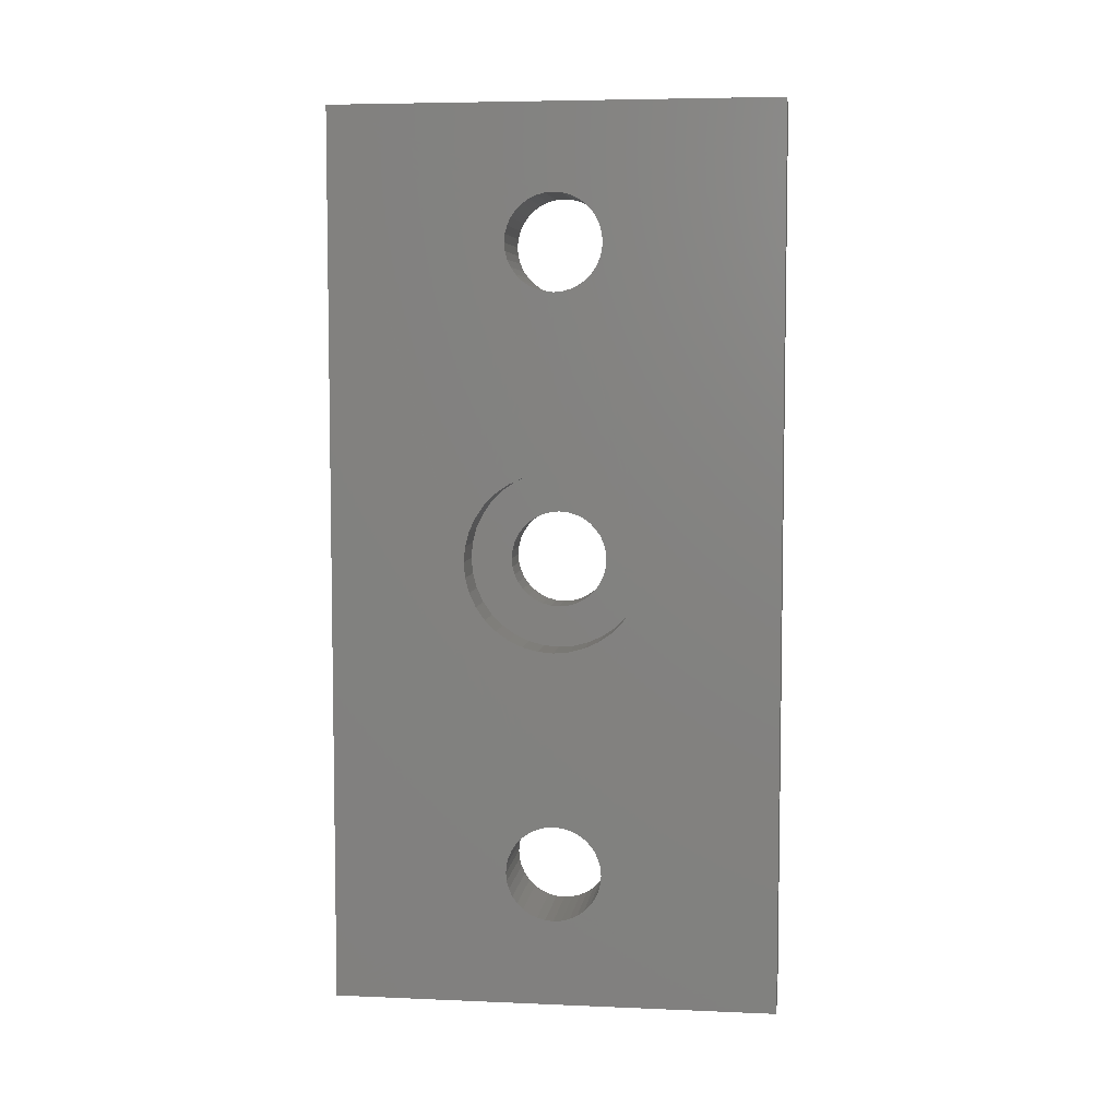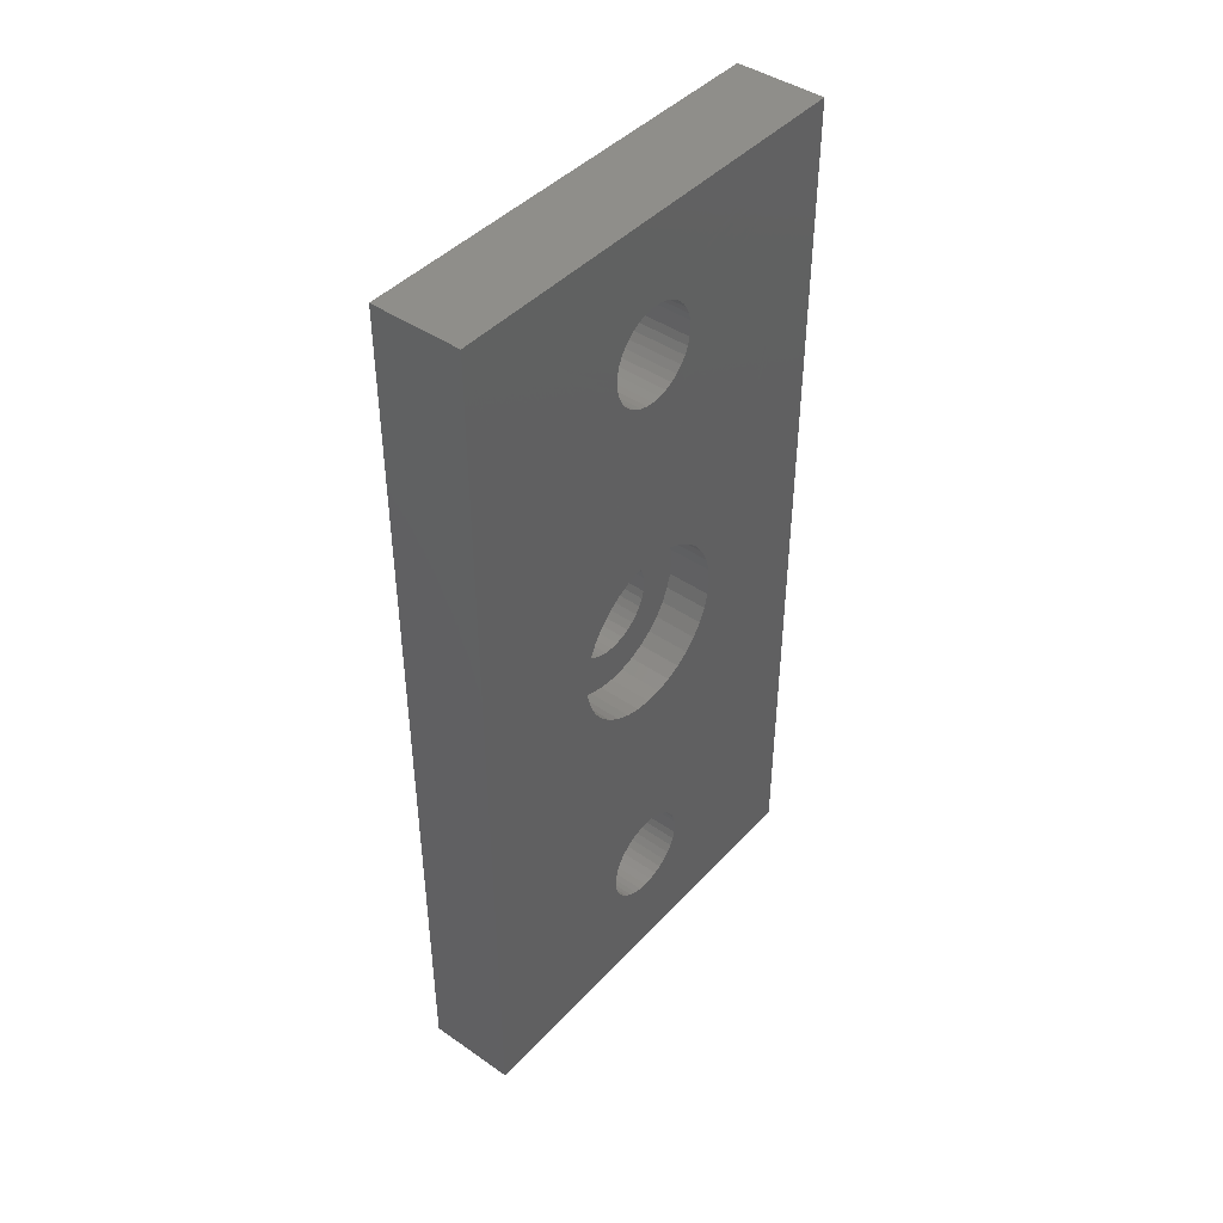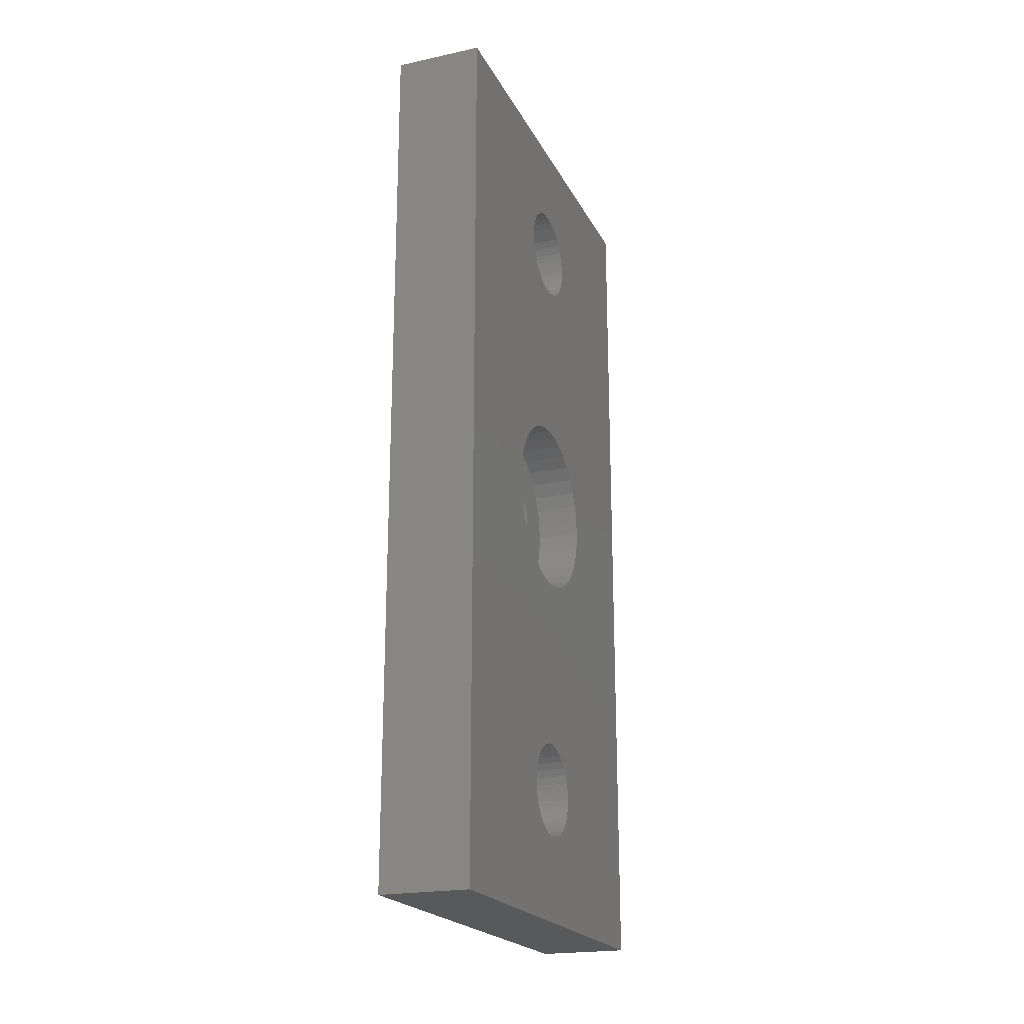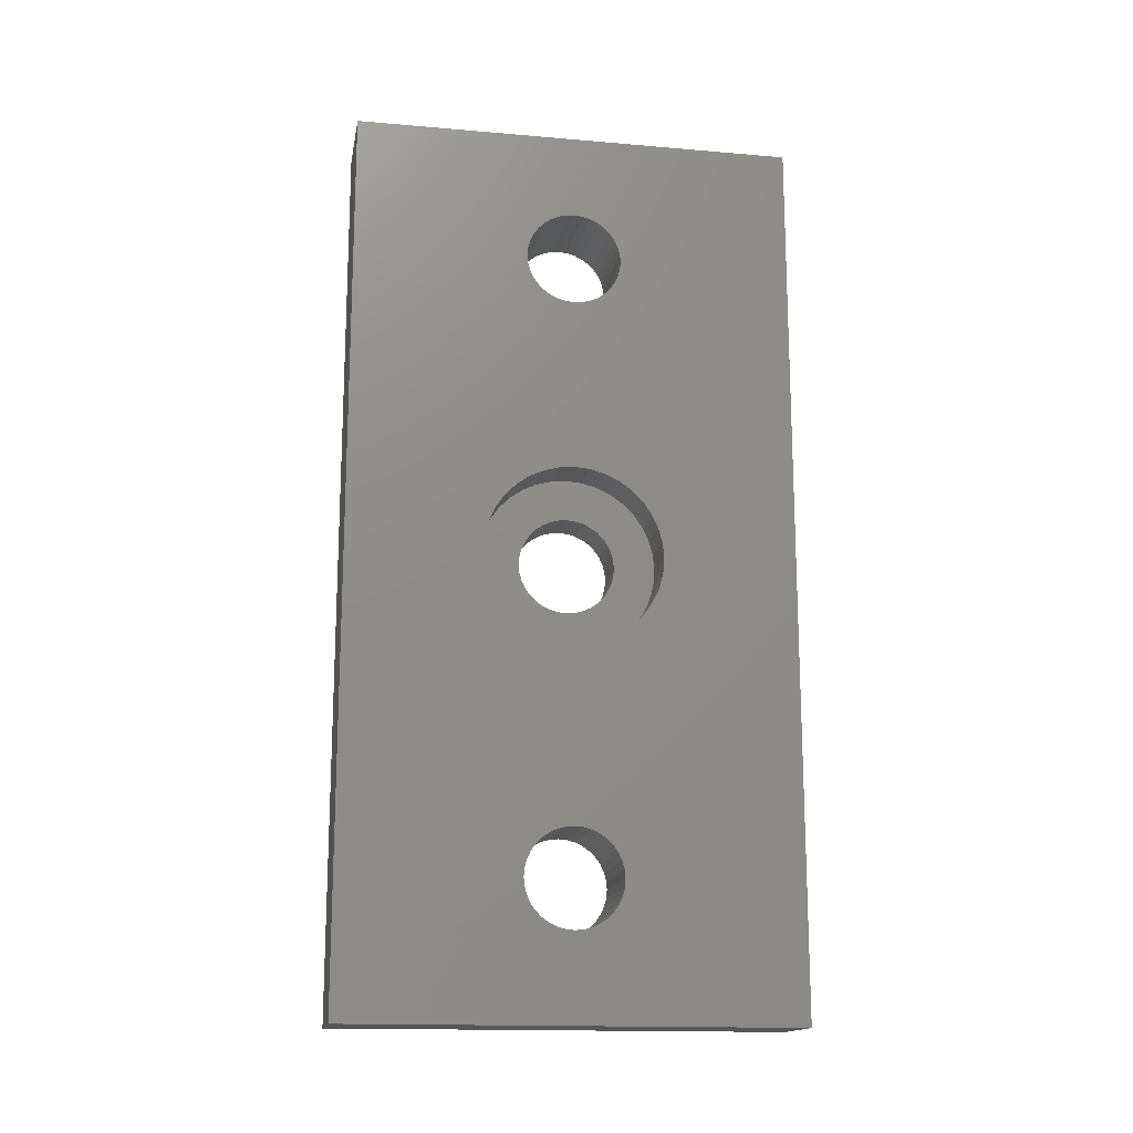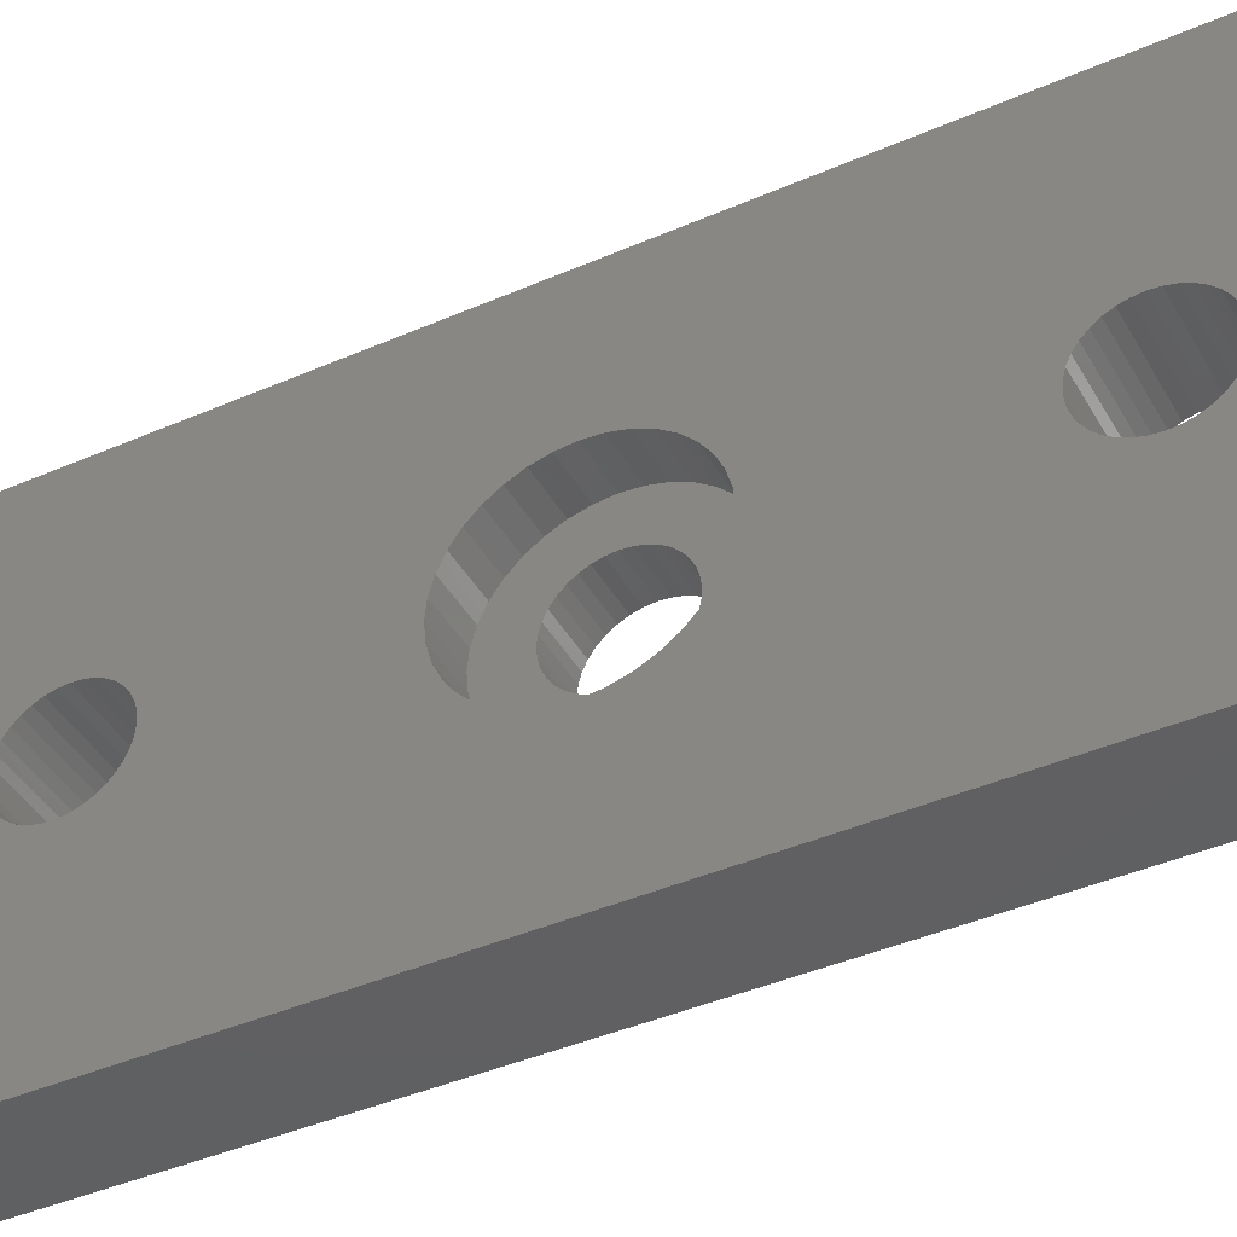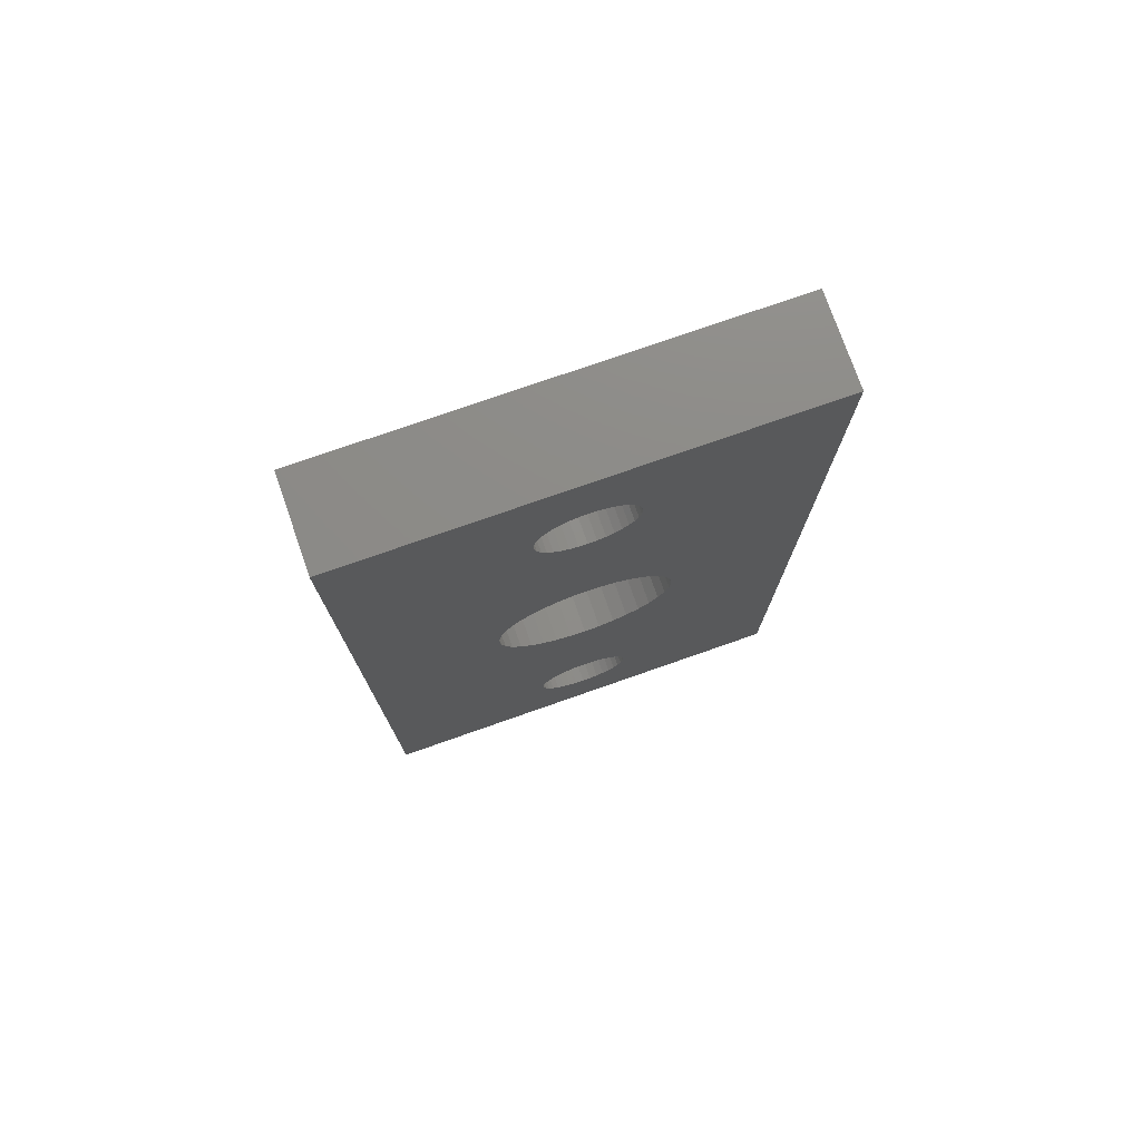
<metadata>
{"format":"stl","ext":"stl","renderer":"f3d","projection":"perspective","resolution":1024,"background":"white","views":[{"elev":5.9,"azim":97.3,"up":"+Y"},{"elev":43.6,"azim":39.1,"up":"+Y"},{"elev":-21.2,"azim":20.8,"up":"+Y"},{"elev":-15.9,"azim":79.9,"up":"+Y"},{"elev":-42.1,"azim":117.6,"up":"+Z"},{"elev":76.1,"azim":70.7,"up":"+Y"}]}
</metadata>
<code>
# stl→obj: 166 verts, 600 faces
v 2225 1017 1884
v 2227 1017 1883
v 2225 1017 1883
v 2227 1018 1882
v 2225 1018 1882
v 2227 1019 1881
v 2225 1019 1881
v 2227 1020 1881
v 2225 1020 1881
v 2227 1020 1882
v 2225 1020 1882
v 2227 1021 1882
v 2225 1021 1882
v 2227 1021 1883
v 2225 1021 1883
v 2227 1022 1883
v 2225 1022 1883
v 2227 1022 1884
v 2225 1022 1884
v 2227 1021 1884
v 2225 1021 1884
v 2227 1021 1885
v 2225 1021 1885
v 2227 1020 1885
v 2225 1020 1885
v 2227 1020 1886
v 2225 1020 1886
v 2227 1019 1886
v 2225 1019 1886
v 2227 1019 1885
v 2225 1019 1885
v 2227 1018 1885
v 2225 1018 1885
v 2227 1018 1884
v 2225 1018 1884
v 2227 1017 1884
v 2229 1039 1893
v 2229 1039 1873
v 2225 1039 1893
v 2225 1039 1873
v 2229 999.4 1893
v 2225 999.4 1893
v 2229 999.4 1873
v 2225 999.4 1873
v 2229 1003 1883
v 2229 1003 1884
v 2229 1004 1884
v 2229 1004 1885
v 2229 1007 1885
v 2229 1006 1885
v 2229 1033 1886
v 2229 1034 1886
v 2229 1008 1883
v 2229 1018 1880
v 2229 1017 1880
v 2229 1031 1884
v 2229 1021 1887
v 2229 1031 1883
v 2229 1022 1886
v 2229 1023 1882
v 2229 1023 1881
v 2229 1005 1885
v 2229 1005 1886
v 2229 1016 1885
v 2229 1016 1886
v 2229 1007 1884
v 2229 1017 1886
v 2229 1017 1887
v 2229 1018 1887
v 2229 1034 1881
v 2229 1034 1882
v 2229 1035 1882
v 2229 1032 1884
v 2229 1020 1887
v 2229 1032 1885
v 2229 1019 1887
v 2229 1034 1885
v 2229 1035 1885
v 2229 1016 1881
v 2229 1033 1881
v 2229 1005 1881
v 2229 1004 1882
v 2229 1006 1886
v 2229 1016 1882
v 2229 1015 1883
v 2229 1008 1884
v 2229 1015 1884
v 2229 1033 1885
v 2229 1035 1884
v 2229 1007 1882
v 2229 1021 1880
v 2229 1032 1882
v 2229 1020 1879
v 2229 1035 1883
v 2229 1022 1881
v 2229 1022 1880
v 2229 1023 1885
v 2229 1006 1882
v 2229 1006 1881
v 2229 1036 1884
v 2229 1036 1883
v 2229 1023 1884
v 2229 1023 1883
v 2229 1019 1879
v 2229 1007 1883
v 2225 1004 1884
v 2225 1003 1884
v 2225 1007 1884
v 2225 1007 1885
v 2225 1003 1883
v 2225 1008 1883
v 2225 1035 1884
v 2225 1035 1885
v 2225 1031 1883
v 2225 1032 1882
v 2225 1034 1885
v 2225 1034 1886
v 2225 1033 1886
v 2225 1008 1884
v 2225 1005 1886
v 2225 1005 1885
v 2225 1004 1885
v 2225 1006 1882
v 2225 1007 1882
v 2225 1034 1881
v 2225 1034 1882
v 2225 1035 1882
v 2225 1033 1885
v 2225 1032 1885
v 2225 1006 1885
v 2225 1006 1886
v 2225 1007 1883
v 2225 1004 1882
v 2225 1032 1884
v 2225 1031 1884
v 2225 1035 1883
v 2225 1036 1883
v 2225 1036 1884
v 2225 1005 1881
v 2225 1033 1881
v 2225 1006 1881
v 2227 1019 1879
v 2227 1020 1879
v 2227 1021 1880
v 2227 1022 1880
v 2227 1022 1881
v 2227 1023 1881
v 2227 1023 1882
v 2227 1023 1883
v 2227 1023 1884
v 2227 1023 1885
v 2227 1022 1886
v 2227 1021 1887
v 2227 1020 1887
v 2227 1019 1887
v 2227 1018 1887
v 2227 1017 1887
v 2227 1017 1886
v 2227 1016 1886
v 2227 1016 1885
v 2227 1015 1884
v 2227 1015 1883
v 2227 1016 1882
v 2227 1016 1881
v 2227 1017 1880
v 2227 1018 1880
f 1 2 3
f 3 2 2
f 3 2 3
f 3 2 2
f 3 2 3
f 3 2 4
f 3 4 5
f 5 4 4
f 5 4 5
f 5 4 4
f 5 4 5
f 5 4 4
f 5 4 5
f 5 4 6
f 5 6 7
f 7 6 6
f 7 6 7
f 7 6 6
f 7 6 7
f 7 6 8
f 7 8 9
f 9 8 8
f 9 8 9
f 9 8 10
f 9 10 11
f 11 10 12
f 11 12 13
f 13 12 12
f 13 12 13
f 13 12 12
f 13 12 13
f 13 12 14
f 13 14 15
f 15 14 16
f 15 16 17
f 17 16 16
f 17 16 17
f 17 16 18
f 17 18 19
f 19 18 20
f 19 20 21
f 21 20 20
f 21 20 21
f 21 20 22
f 21 22 23
f 23 22 22
f 23 22 23
f 23 22 24
f 23 24 25
f 25 24 24
f 25 24 25
f 25 24 26
f 25 26 27
f 27 26 28
f 27 28 29
f 29 28 28
f 29 28 29
f 29 28 30
f 29 30 31
f 31 30 32
f 31 32 33
f 33 32 32
f 33 32 33
f 33 32 32
f 33 32 33
f 33 32 34
f 33 34 35
f 35 34 36
f 35 36 1
f 1 36 36
f 1 36 1
f 1 36 2
f 37 38 39
f 39 38 40
f 41 37 42
f 42 37 39
f 43 41 44
f 44 41 42
f 38 43 40
f 40 43 44
f 45 45 43
f 43 45 41
f 41 45 46
f 41 46 46
f 46 47 41
f 41 47 48
f 41 48 48
f 49 37 49
f 49 37 50
f 37 51 52
f 53 54 55
f 56 57 58
f 58 57 57
f 58 57 59
f 60 61 58
f 48 48 41
f 41 48 62
f 41 62 63
f 64 65 66
f 66 65 67
f 66 67 68
f 68 69 66
f 66 69 37
f 66 37 66
f 66 37 49
f 70 38 71
f 71 38 72
f 56 56 57
f 57 56 73
f 57 73 74
f 74 73 75
f 74 75 75
f 69 76 37
f 37 76 76
f 37 76 74
f 52 77 37
f 37 77 77
f 37 77 78
f 55 55 53
f 53 55 79
f 53 79 79
f 70 70 38
f 38 70 80
f 38 80 80
f 81 81 43
f 43 82 82
f 63 63 41
f 41 63 83
f 41 83 37
f 37 83 50
f 37 50 50
f 79 84 53
f 53 84 85
f 53 85 53
f 53 85 85
f 53 85 86
f 86 85 87
f 86 87 66
f 66 87 64
f 66 64 64
f 75 75 74
f 74 75 88
f 74 88 37
f 37 88 51
f 37 51 51
f 78 78 37
f 37 78 89
f 37 89 89
f 90 90 38
f 82 82 43
f 43 82 45
f 43 45 45
f 90 38 90
f 91 91 92
f 92 91 93
f 92 93 92
f 81 81 43
f 43 81 82
f 43 82 82
f 94 72 38
f 38 72 72
f 38 72 72
f 58 61 58
f 58 61 95
f 58 95 92
f 92 95 96
f 92 96 91
f 59 59 58
f 58 59 97
f 58 97 97
f 90 98 38
f 38 98 99
f 38 99 43
f 43 99 99
f 43 99 81
f 89 100 37
f 37 100 101
f 37 101 38
f 38 101 101
f 38 101 94
f 97 102 58
f 58 102 103
f 58 103 58
f 58 103 103
f 58 103 60
f 80 80 38
f 38 80 92
f 38 92 93
f 93 92 92
f 93 92 92
f 93 104 38
f 38 104 104
f 38 104 90
f 90 104 54
f 90 54 105
f 105 54 53
f 106 107 42
f 108 108 39
f 39 108 109
f 39 109 109
f 107 107 42
f 42 107 110
f 42 110 44
f 44 110 110
f 33 33 111
f 112 112 39
f 39 112 113
f 25 27 39
f 33 33 111
f 111 33 35
f 111 35 1
f 114 115 17
f 113 113 39
f 39 113 116
f 39 116 116
f 116 117 39
f 39 117 118
f 39 118 118
f 23 23 39
f 39 23 25
f 39 25 25
f 119 29 111
f 111 29 31
f 111 31 33
f 17 19 118
f 118 19 21
f 118 21 39
f 39 21 21
f 39 21 23
f 27 29 39
f 39 29 29
f 39 29 108
f 108 29 119
f 120 120 42
f 42 120 121
f 42 121 122
f 122 122 42
f 42 122 122
f 42 122 106
f 123 124 3
f 3 124 124
f 3 124 124
f 40 13 13
f 125 125 40
f 40 125 126
f 40 126 127
f 118 128 17
f 17 128 129
f 17 129 129
f 115 115 17
f 17 115 115
f 17 115 115
f 109 130 39
f 39 130 130
f 39 130 42
f 42 130 131
f 42 131 120
f 1 1 111
f 111 1 3
f 111 3 111
f 111 3 3
f 111 3 132
f 132 3 124
f 110 110 44
f 44 110 133
f 44 133 133
f 129 129 17
f 17 129 134
f 17 134 135
f 5 5 44
f 44 5 5
f 44 5 5
f 9 9 40
f 40 9 11
f 40 11 13
f 13 13 40
f 40 13 15
f 40 15 17
f 127 127 40
f 40 127 127
f 40 127 136
f 136 137 40
f 40 137 137
f 40 137 39
f 39 137 138
f 39 138 112
f 135 135 17
f 17 135 114
f 17 114 17
f 17 114 114
f 17 114 114
f 133 133 44
f 44 133 133
f 44 133 139
f 5 7 44
f 44 7 7
f 44 7 40
f 40 7 7
f 40 7 9
f 115 140 17
f 17 140 140
f 17 140 40
f 40 140 140
f 40 140 125
f 139 139 44
f 44 139 139
f 44 139 141
f 5 44 3
f 3 44 141
f 3 141 3
f 3 141 141
f 3 141 123
f 135 58 114
f 114 58 58
f 114 58 114
f 114 58 58
f 114 58 114
f 114 58 92
f 114 92 115
f 115 92 92
f 115 92 115
f 115 92 92
f 115 92 115
f 115 92 92
f 115 92 115
f 115 92 80
f 115 80 140
f 140 80 80
f 140 80 140
f 140 80 80
f 140 80 140
f 140 80 70
f 140 70 125
f 125 70 70
f 125 70 125
f 125 70 71
f 125 71 126
f 126 71 72
f 126 72 127
f 127 72 72
f 127 72 127
f 127 72 72
f 127 72 127
f 127 72 94
f 127 94 136
f 136 94 101
f 136 101 137
f 137 101 101
f 137 101 137
f 137 101 100
f 137 100 138
f 138 100 89
f 138 89 112
f 112 89 89
f 112 89 112
f 112 89 78
f 112 78 113
f 113 78 78
f 113 78 113
f 113 78 77
f 113 77 116
f 116 77 77
f 116 77 116
f 116 77 52
f 116 52 117
f 117 52 51
f 117 51 118
f 118 51 51
f 118 51 118
f 118 51 88
f 118 88 128
f 128 88 75
f 128 75 129
f 129 75 75
f 129 75 129
f 129 75 75
f 129 75 129
f 129 75 73
f 129 73 134
f 134 73 56
f 134 56 135
f 135 56 56
f 135 56 135
f 135 56 58
f 107 45 110
f 110 45 45
f 110 45 110
f 110 45 45
f 110 45 110
f 110 45 82
f 110 82 133
f 133 82 82
f 133 82 133
f 133 82 82
f 133 82 133
f 133 82 82
f 133 82 133
f 133 82 81
f 133 81 139
f 139 81 81
f 139 81 139
f 139 81 81
f 139 81 139
f 139 81 99
f 139 99 141
f 141 99 99
f 141 99 141
f 141 99 98
f 141 98 123
f 123 98 90
f 123 90 124
f 124 90 90
f 124 90 124
f 124 90 90
f 124 90 124
f 124 90 105
f 124 105 132
f 132 105 53
f 132 53 111
f 111 53 53
f 111 53 111
f 111 53 86
f 111 86 119
f 119 86 66
f 119 66 108
f 108 66 66
f 108 66 108
f 108 66 49
f 108 49 109
f 109 49 49
f 109 49 109
f 109 49 50
f 109 50 130
f 130 50 50
f 130 50 130
f 130 50 83
f 130 83 131
f 131 83 63
f 131 63 120
f 120 63 63
f 120 63 120
f 120 63 62
f 120 62 121
f 121 62 48
f 121 48 122
f 122 48 48
f 122 48 122
f 122 48 48
f 122 48 122
f 122 48 47
f 122 47 106
f 106 47 46
f 106 46 107
f 107 46 46
f 107 46 107
f 107 46 45
f 6 142 6
f 6 142 142
f 6 142 8
f 8 142 143
f 8 143 8
f 8 143 144
f 8 144 10
f 10 144 144
f 10 144 12
f 12 144 145
f 12 145 12
f 12 145 146
f 12 146 12
f 12 146 147
f 12 147 14
f 14 147 148
f 14 148 16
f 16 148 149
f 16 149 16
f 16 149 149
f 16 149 18
f 18 149 150
f 18 150 20
f 20 150 151
f 20 151 20
f 20 151 151
f 20 151 22
f 22 151 152
f 22 152 22
f 22 152 152
f 22 152 24
f 24 152 153
f 24 153 24
f 24 153 153
f 24 153 26
f 26 153 154
f 26 154 28
f 28 154 155
f 28 155 28
f 28 155 155
f 28 155 30
f 30 155 156
f 30 156 32
f 32 156 157
f 32 157 32
f 32 157 158
f 32 158 32
f 32 158 159
f 32 159 34
f 34 159 160
f 34 160 36
f 36 160 160
f 36 160 36
f 36 160 161
f 36 161 2
f 2 161 162
f 2 162 2
f 2 162 162
f 2 162 2
f 2 162 163
f 2 163 4
f 4 163 164
f 4 164 4
f 4 164 164
f 4 164 4
f 4 164 165
f 4 165 4
f 4 165 165
f 4 165 6
f 6 165 166
f 6 166 6
f 6 166 142
f 161 85 162
f 162 85 85
f 162 85 162
f 162 85 84
f 162 84 163
f 163 84 79
f 163 79 164
f 164 79 79
f 164 79 164
f 164 79 55
f 164 55 165
f 165 55 55
f 165 55 165
f 165 55 54
f 165 54 166
f 166 54 104
f 166 104 142
f 142 104 104
f 142 104 142
f 142 104 93
f 142 93 143
f 143 93 91
f 143 91 144
f 144 91 91
f 144 91 144
f 144 91 96
f 144 96 145
f 145 96 95
f 145 95 146
f 146 95 61
f 146 61 147
f 147 61 60
f 147 60 148
f 148 60 103
f 148 103 149
f 149 103 103
f 149 103 149
f 149 103 102
f 149 102 150
f 150 102 97
f 150 97 151
f 151 97 97
f 151 97 151
f 151 97 59
f 151 59 152
f 152 59 59
f 152 59 152
f 152 59 57
f 152 57 153
f 153 57 57
f 153 57 153
f 153 57 74
f 153 74 154
f 154 74 76
f 154 76 155
f 155 76 76
f 155 76 155
f 155 76 69
f 155 69 156
f 156 69 68
f 156 68 157
f 157 68 67
f 157 67 158
f 158 67 65
f 158 65 159
f 159 65 64
f 159 64 160
f 160 64 64
f 160 64 160
f 160 64 87
f 160 87 161
f 161 87 85

</code>
